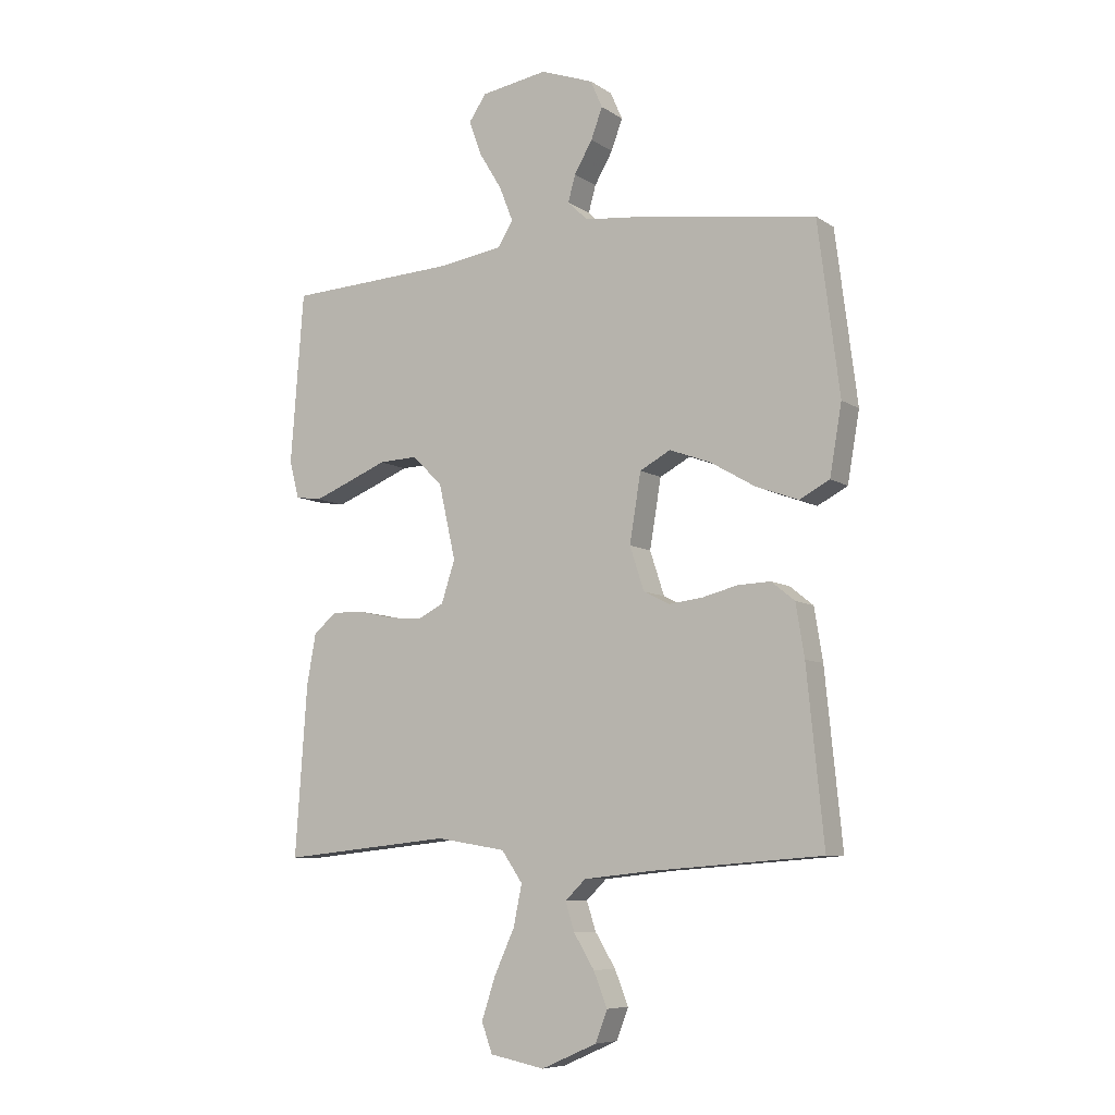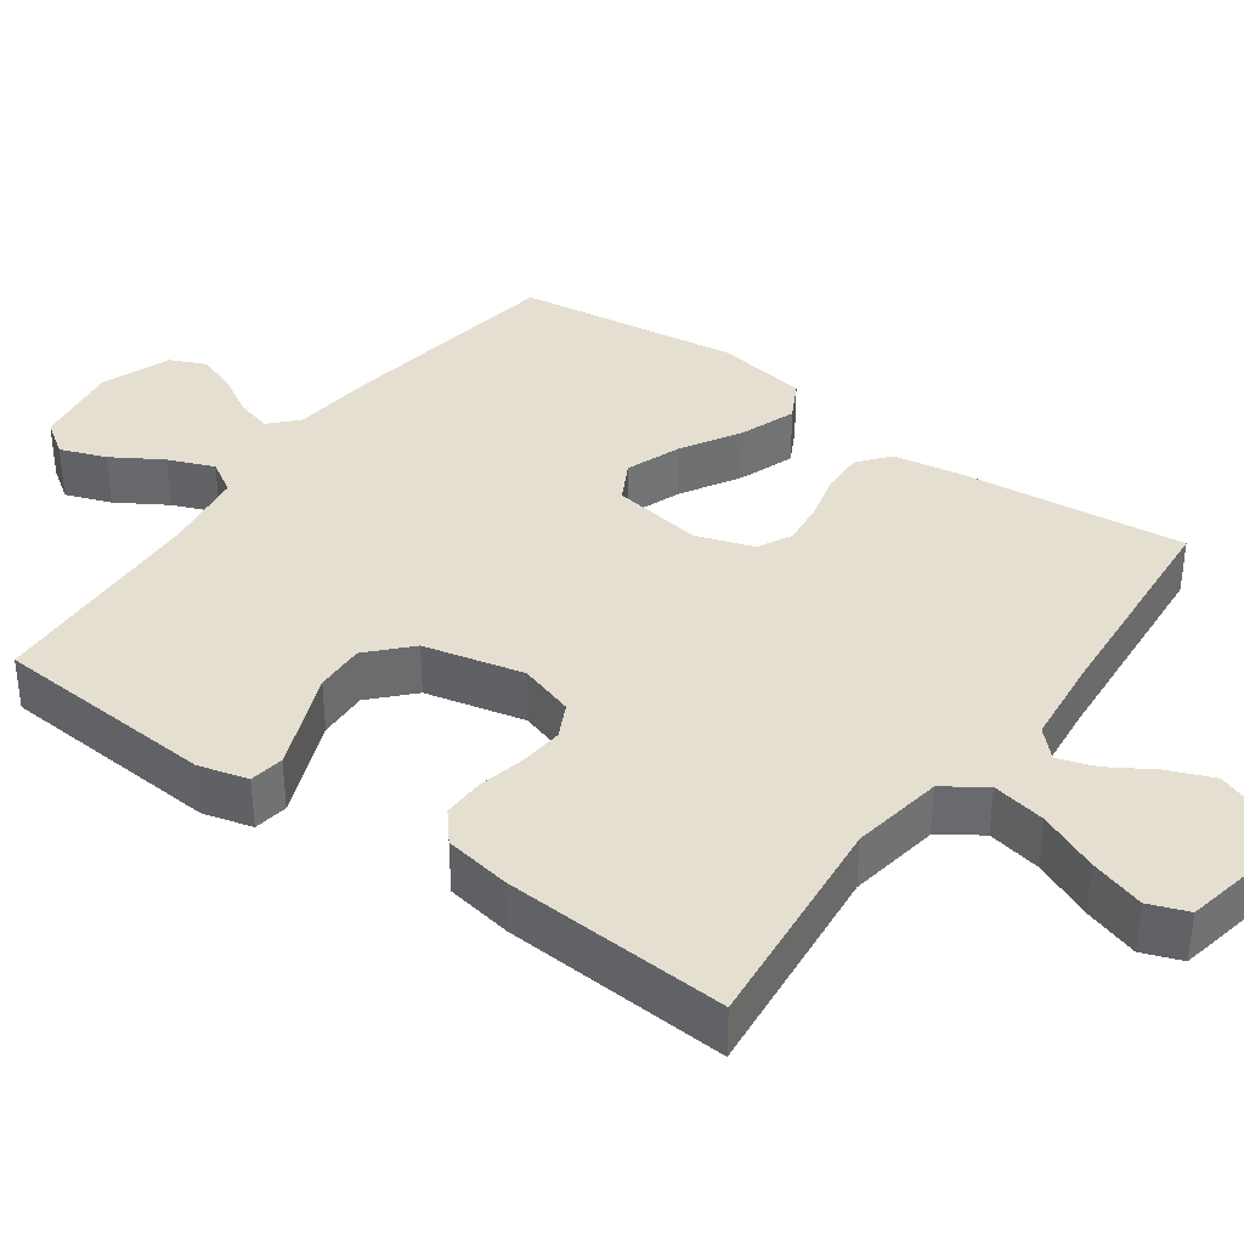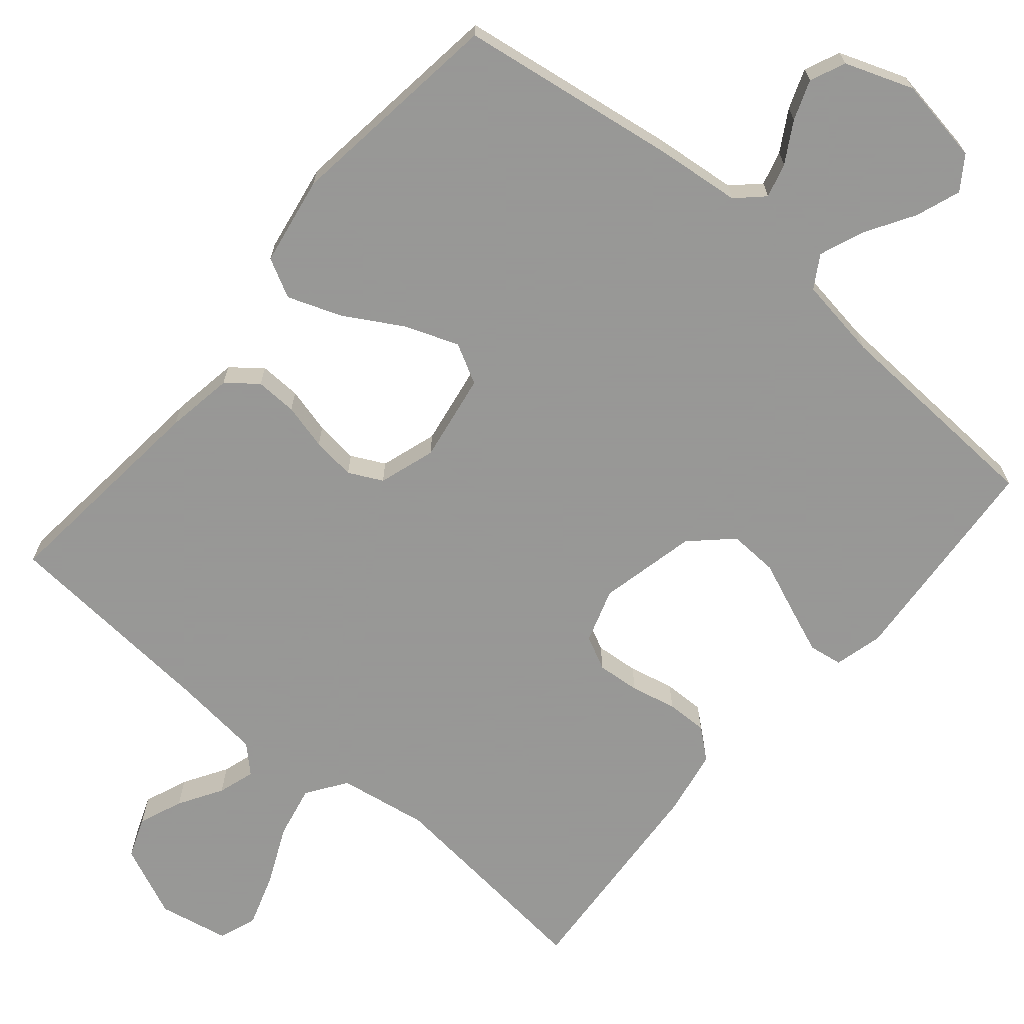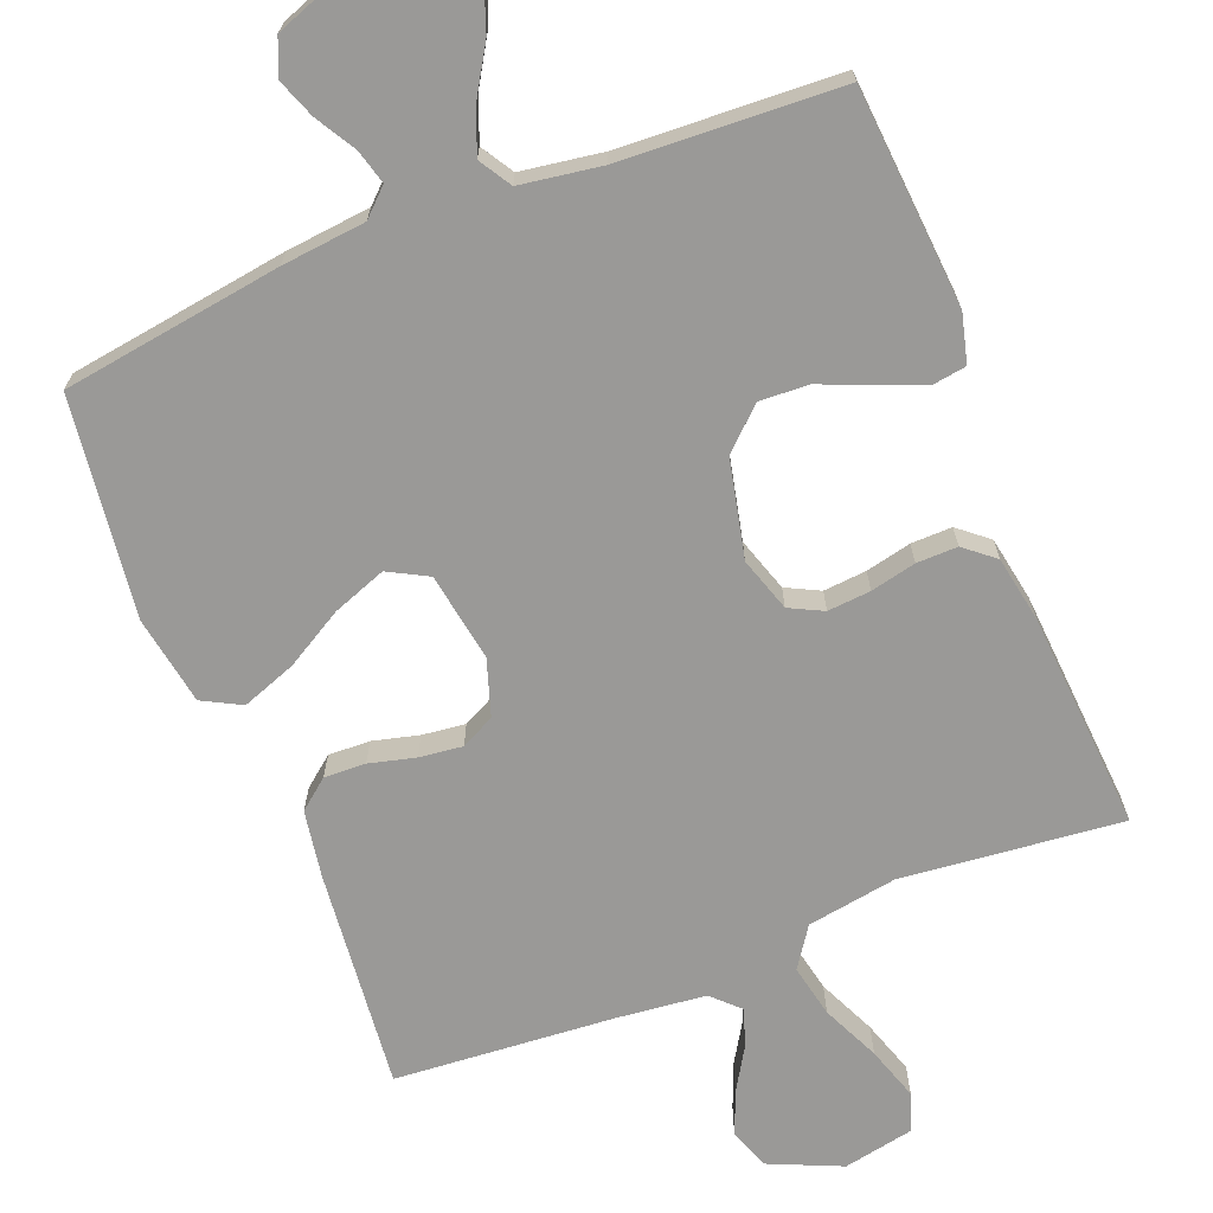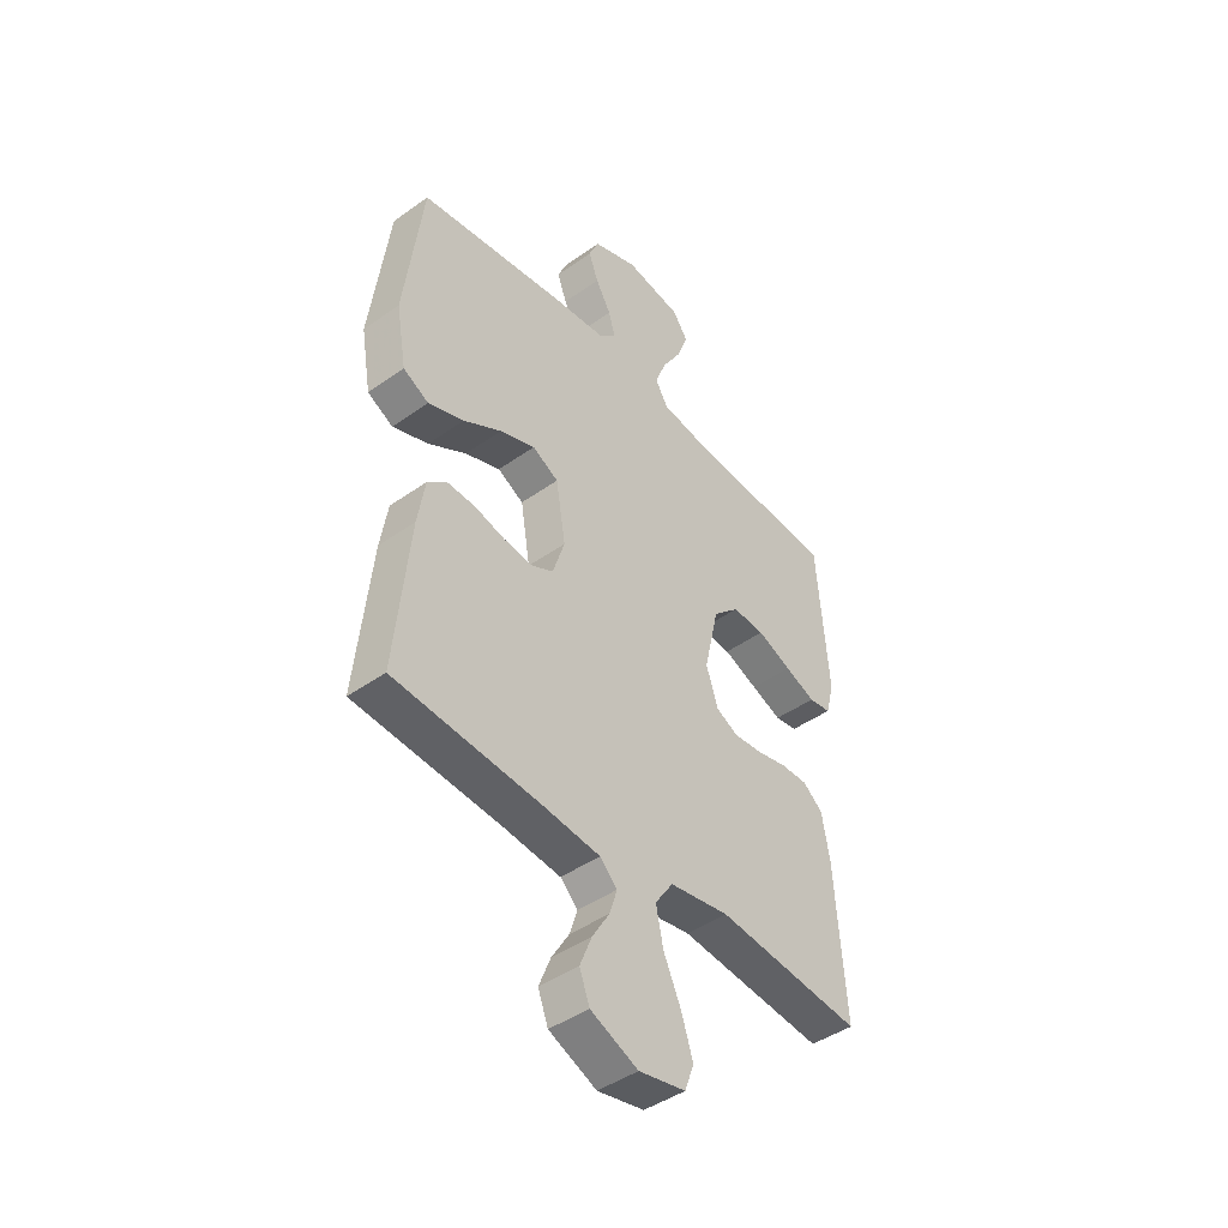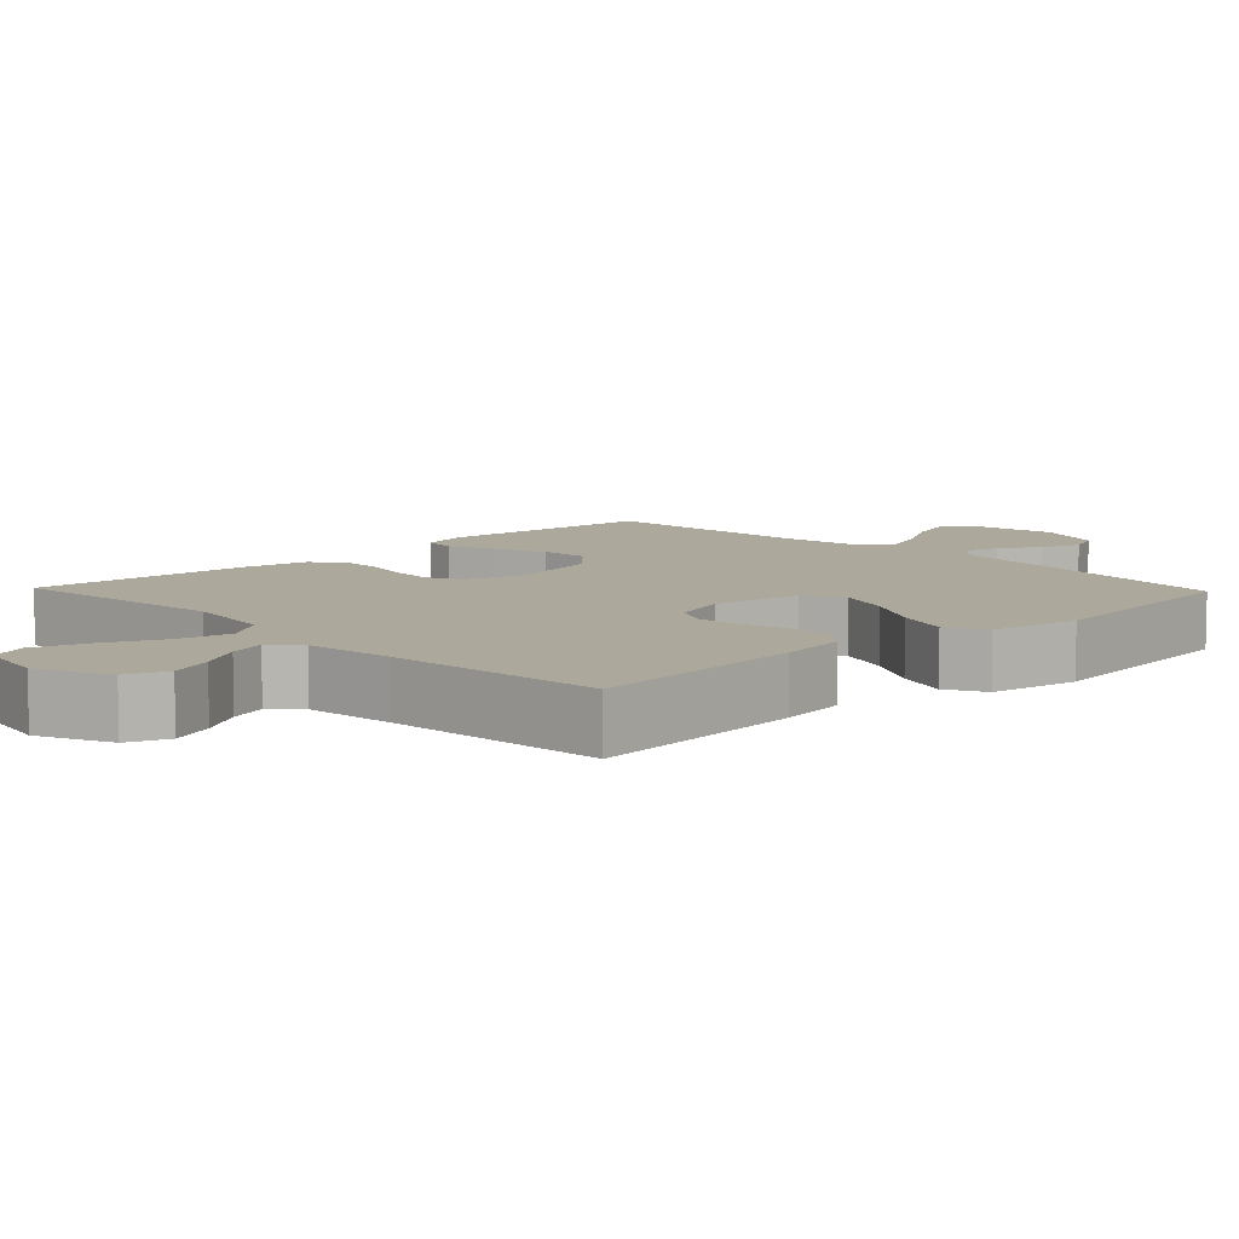
<metadata>
{"format":"obj","ext":"obj","renderer":"f3d","projection":"perspective","resolution":1024,"background":"white","views":[{"elev":-7.8,"azim":-149.7,"up":"+Z"},{"elev":36.8,"azim":125.5,"up":"+Y"},{"elev":-68.4,"azim":-40.2,"up":"+Y"},{"elev":-68.9,"azim":21.6,"up":"+Y"},{"elev":-44.3,"azim":-50.3,"up":"+Z"},{"elev":8.5,"azim":-133.8,"up":"+Y"}]}
</metadata>
<code>
v -0.5 0.07 0.5
v -0.2 0.07 0.544
v -0.085 0.07 0.556
v -0.049 0.07 0.59
v -0.062 0.07 0.637
v -0.094 0.07 0.692
v -0.114 0.07 0.746
v -0.093 0.07 0.794
v 0 0.07 0.828
v 0.117 0.07 0.809
v 0.148 0.07 0.764
v 0.126 0.07 0.703
v 0.086 0.07 0.637
v 0.062 0.07 0.576
v 0.089 0.07 0.532
v 0.2 0.07 0.515
v 0.5 0.07 0.5
v 0.523 0.07 0.2
v 0.506 0.07 0.134
v 0.46 0.07 0.127
v 0.397 0.07 0.152
v 0.326 0.07 0.181
v 0.259 0.07 0.184
v 0.205 0.07 0.133
v 0.175 0.07 0
v 0.199 0.07 -0.074
v 0.245 0.07 -0.097
v 0.304 0.07 -0.092
v 0.366 0.07 -0.078
v 0.422 0.07 -0.077
v 0.463 0.07 -0.111
v 0.479 0.07 -0.2
v 0.5 0.07 -0.5
v 0.2 0.07 -0.469
v 0.077 0.07 -0.489
v 0.04 0.07 -0.543
v 0.055 0.07 -0.615
v 0.091 0.07 -0.694
v 0.115 0.07 -0.767
v 0.096 0.07 -0.819
v 0 0.07 -0.838
v -0.098 0.07 -0.795
v -0.119 0.07 -0.74
v -0.095 0.07 -0.68
v -0.059 0.07 -0.621
v -0.043 0.07 -0.571
v -0.079 0.07 -0.536
v -0.2 0.07 -0.523
v -0.5 0.07 -0.5
v -0.47 0.07 -0.2
v -0.455 0.07 -0.108
v -0.414 0.07 -0.075
v -0.357 0.07 -0.077
v -0.294 0.07 -0.093
v -0.235 0.07 -0.1
v -0.189 0.07 -0.077
v -0.164 0.07 0
v -0.184 0.07 0.121
v -0.238 0.07 0.15
v -0.311 0.07 0.123
v -0.39 0.07 0.077
v -0.464 0.07 0.05
v -0.517 0.07 0.078
v -0.538 0.07 0.2
v -0.5 0 0.5
v -0.2 0 0.544
v -0.085 0 0.556
v -0.049 0 0.59
v -0.062 0 0.637
v -0.094 0 0.692
v -0.114 0 0.746
v -0.093 0 0.794
v 0 0 0.828
v 0.117 0 0.809
v 0.148 0 0.764
v 0.126 0 0.703
v 0.086 0 0.637
v 0.062 0 0.576
v 0.089 0 0.532
v 0.2 0 0.515
v 0.5 0 0.5
v 0.523 0 0.2
v 0.506 0 0.134
v 0.46 0 0.127
v 0.397 0 0.152
v 0.326 0 0.181
v 0.259 0 0.184
v 0.205 0 0.133
v 0.175 0 0
v 0.199 0 -0.074
v 0.245 0 -0.097
v 0.304 0 -0.092
v 0.366 0 -0.078
v 0.422 0 -0.077
v 0.463 0 -0.111
v 0.479 0 -0.2
v 0.5 0 -0.5
v 0.2 0 -0.469
v 0.077 0 -0.489
v 0.04 0 -0.543
v 0.055 0 -0.615
v 0.091 0 -0.694
v 0.115 0 -0.767
v 0.096 0 -0.819
v 0 0 -0.838
v -0.098 0 -0.795
v -0.119 0 -0.74
v -0.095 0 -0.68
v -0.059 0 -0.621
v -0.043 0 -0.571
v -0.079 0 -0.536
v -0.2 0 -0.523
v -0.5 0 -0.5
v -0.47 0 -0.2
v -0.455 0 -0.108
v -0.414 0 -0.075
v -0.357 0 -0.077
v -0.294 0 -0.093
v -0.235 0 -0.1
v -0.189 0 -0.077
v -0.164 0 0
v -0.184 0 0.121
v -0.238 0 0.15
v -0.311 0 0.123
v -0.39 0 0.077
v -0.464 0 0.05
v -0.517 0 0.078
v -0.538 0 0.2
f 60 61 62 63
f 59 60 63 64
f 51 52 53 54
f 51 54 55
f 48 49 50 51
f 47 48 51 55
f 46 47 55 56
f 42 43 44 45
f 42 45 46
f 41 42 46
f 40 41 46
f 37 38 39 40
f 36 37 40 46
f 35 36 46 56
f 31 32 33 34
f 28 29 30 31
f 27 28 31 34
f 26 27 34 35
f 19 20 21 22
f 17 18 19 22
f 16 17 22 23
f 15 16 23 24
f 10 11 12 13
f 10 13 14
f 9 10 14
f 8 9 14
f 5 6 7 8
f 4 5 8 14
f 3 4 14 15
f 59 64 1 2
f 58 59 2 3
f 57 58 3 15
f 25 26 35 56
f 25 56 57
f 15 24 25 57
f 127 126 125 124
f 128 127 124 123
f 118 117 116 115
f 119 118 115
f 115 114 113 112
f 119 115 112 111
f 120 119 111 110
f 109 108 107 106
f 110 109 106
f 110 106 105
f 110 105 104
f 104 103 102 101
f 110 104 101 100
f 120 110 100 99
f 98 97 96 95
f 95 94 93 92
f 98 95 92 91
f 99 98 91 90
f 86 85 84 83
f 86 83 82 81
f 87 86 81 80
f 88 87 80 79
f 77 76 75 74
f 78 77 74
f 78 74 73
f 78 73 72
f 72 71 70 69
f 78 72 69 68
f 79 78 68 67
f 66 65 128 123
f 67 66 123 122
f 79 67 122 121
f 120 99 90 89
f 121 120 89
f 121 89 88 79
f 1 65 66 2
f 2 66 67 3
f 3 67 68 4
f 4 68 69 5
f 5 69 70 6
f 6 70 71 7
f 7 71 72 8
f 8 72 73 9
f 9 73 74 10
f 10 74 75 11
f 11 75 76 12
f 12 76 77 13
f 13 77 78 14
f 14 78 79 15
f 15 79 80 16
f 16 80 81 17
f 17 81 82 18
f 18 82 83 19
f 19 83 84 20
f 20 84 85 21
f 21 85 86 22
f 22 86 87 23
f 23 87 88 24
f 24 88 89 25
f 25 89 90 26
f 26 90 91 27
f 27 91 92 28
f 28 92 93 29
f 29 93 94 30
f 30 94 95 31
f 31 95 96 32
f 32 96 97 33
f 33 97 98 34
f 34 98 99 35
f 35 99 100 36
f 36 100 101 37
f 37 101 102 38
f 38 102 103 39
f 39 103 104 40
f 40 104 105 41
f 41 105 106 42
f 42 106 107 43
f 43 107 108 44
f 44 108 109 45
f 45 109 110 46
f 46 110 111 47
f 47 111 112 48
f 48 112 113 49
f 49 113 114 50
f 50 114 115 51
f 51 115 116 52
f 52 116 117 53
f 53 117 118 54
f 54 118 119 55
f 55 119 120 56
f 56 120 121 57
f 57 121 122 58
f 58 122 123 59
f 59 123 124 60
f 60 124 125 61
f 61 125 126 62
f 62 126 127 63
f 63 127 128 64
f 64 128 65 1

</code>
